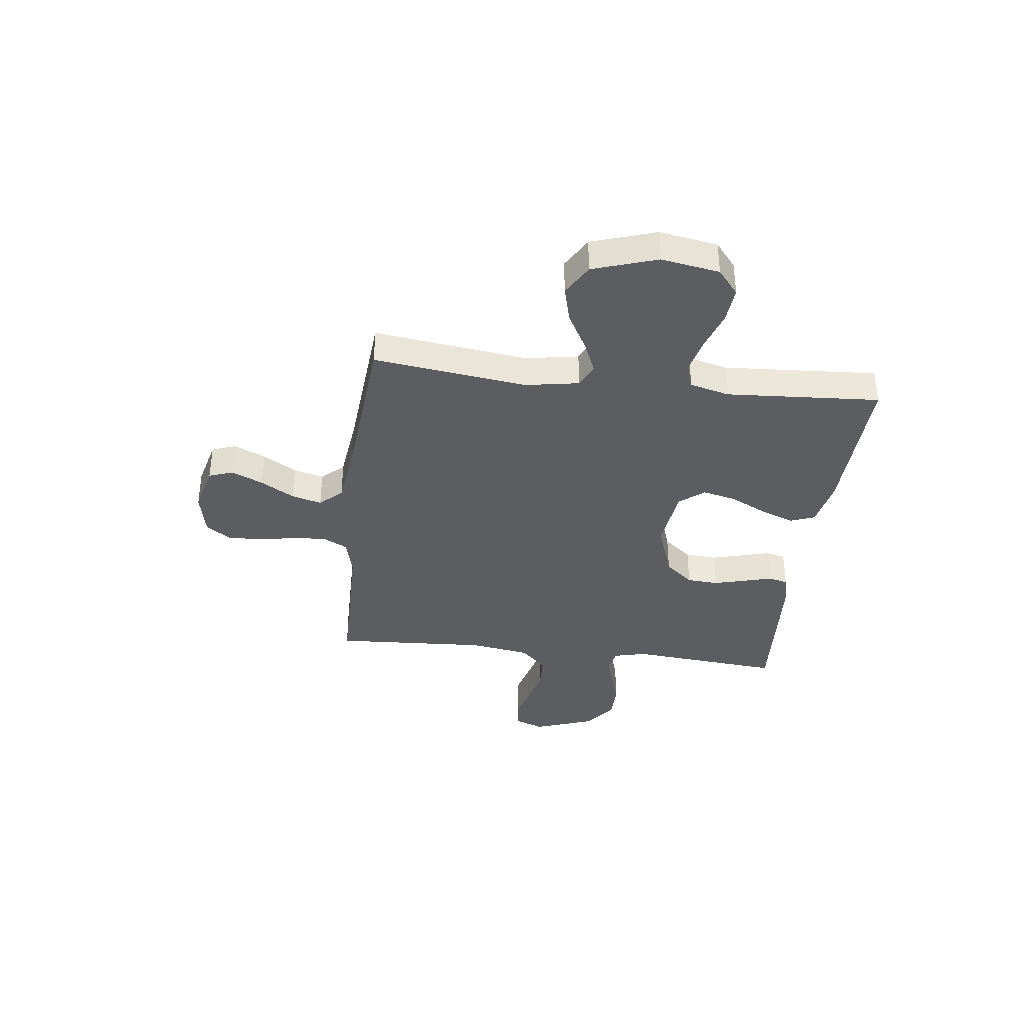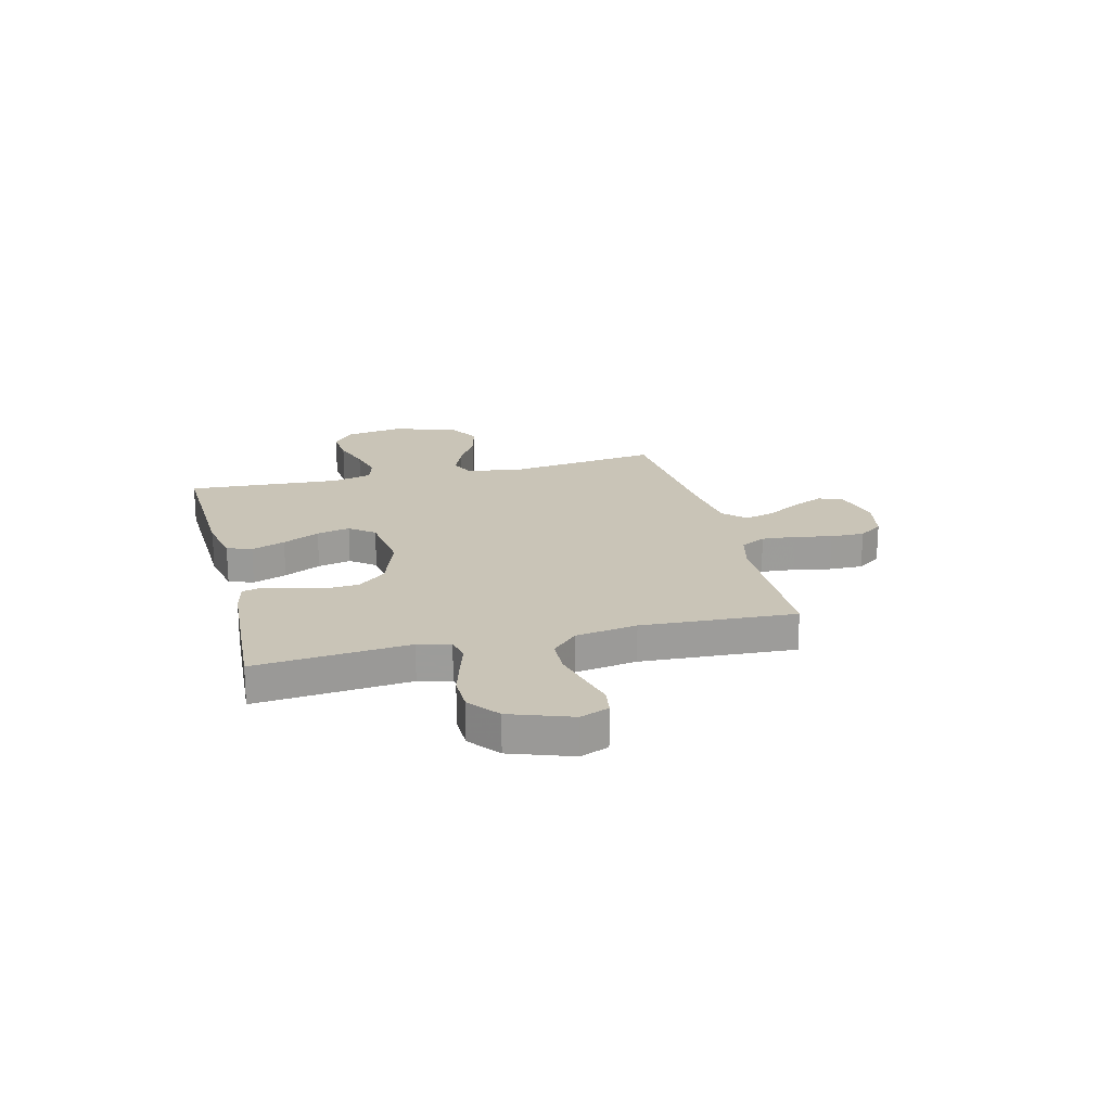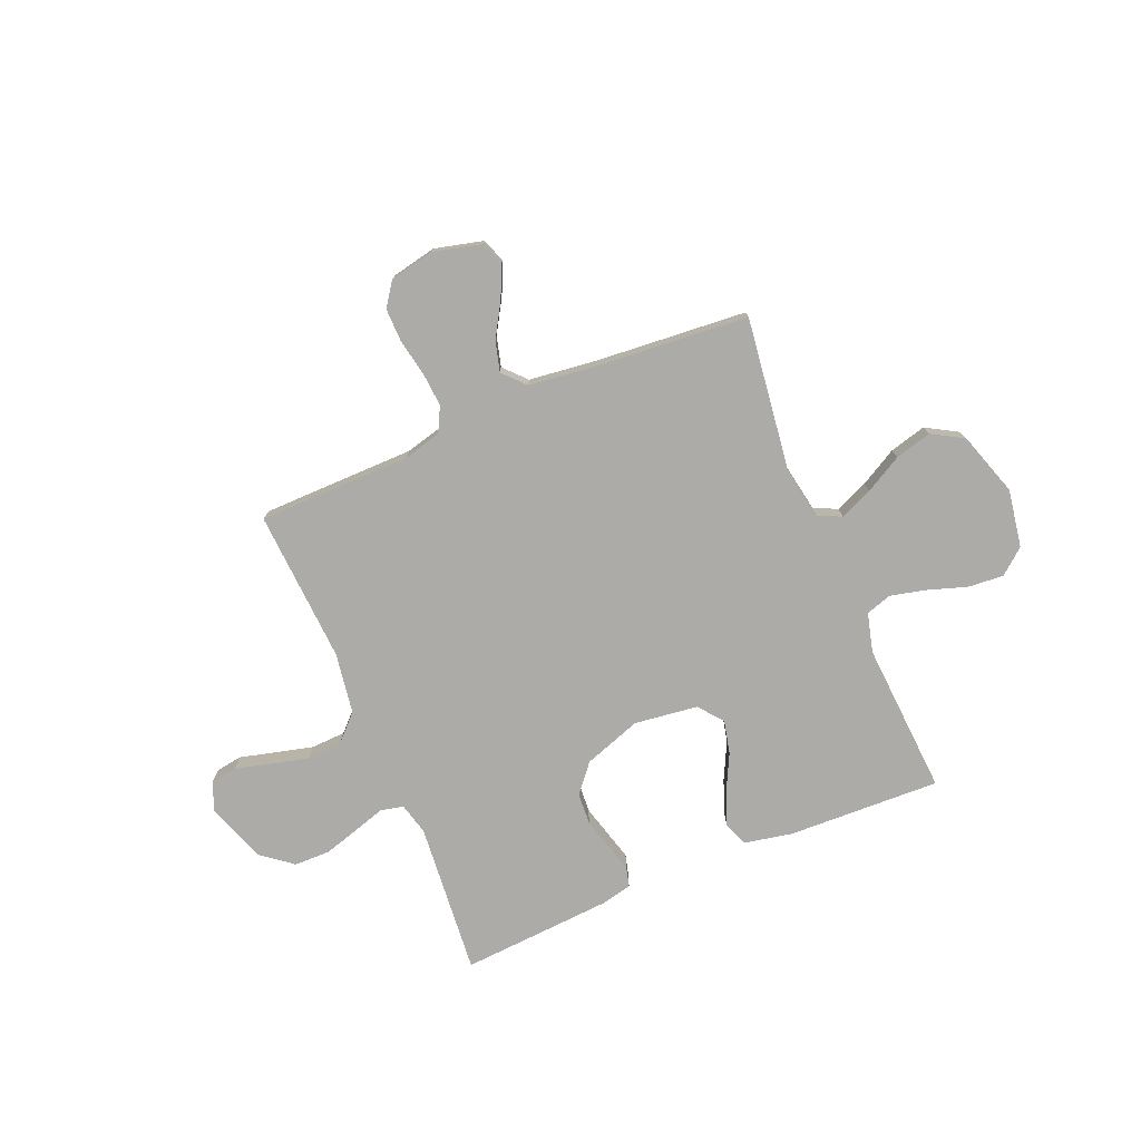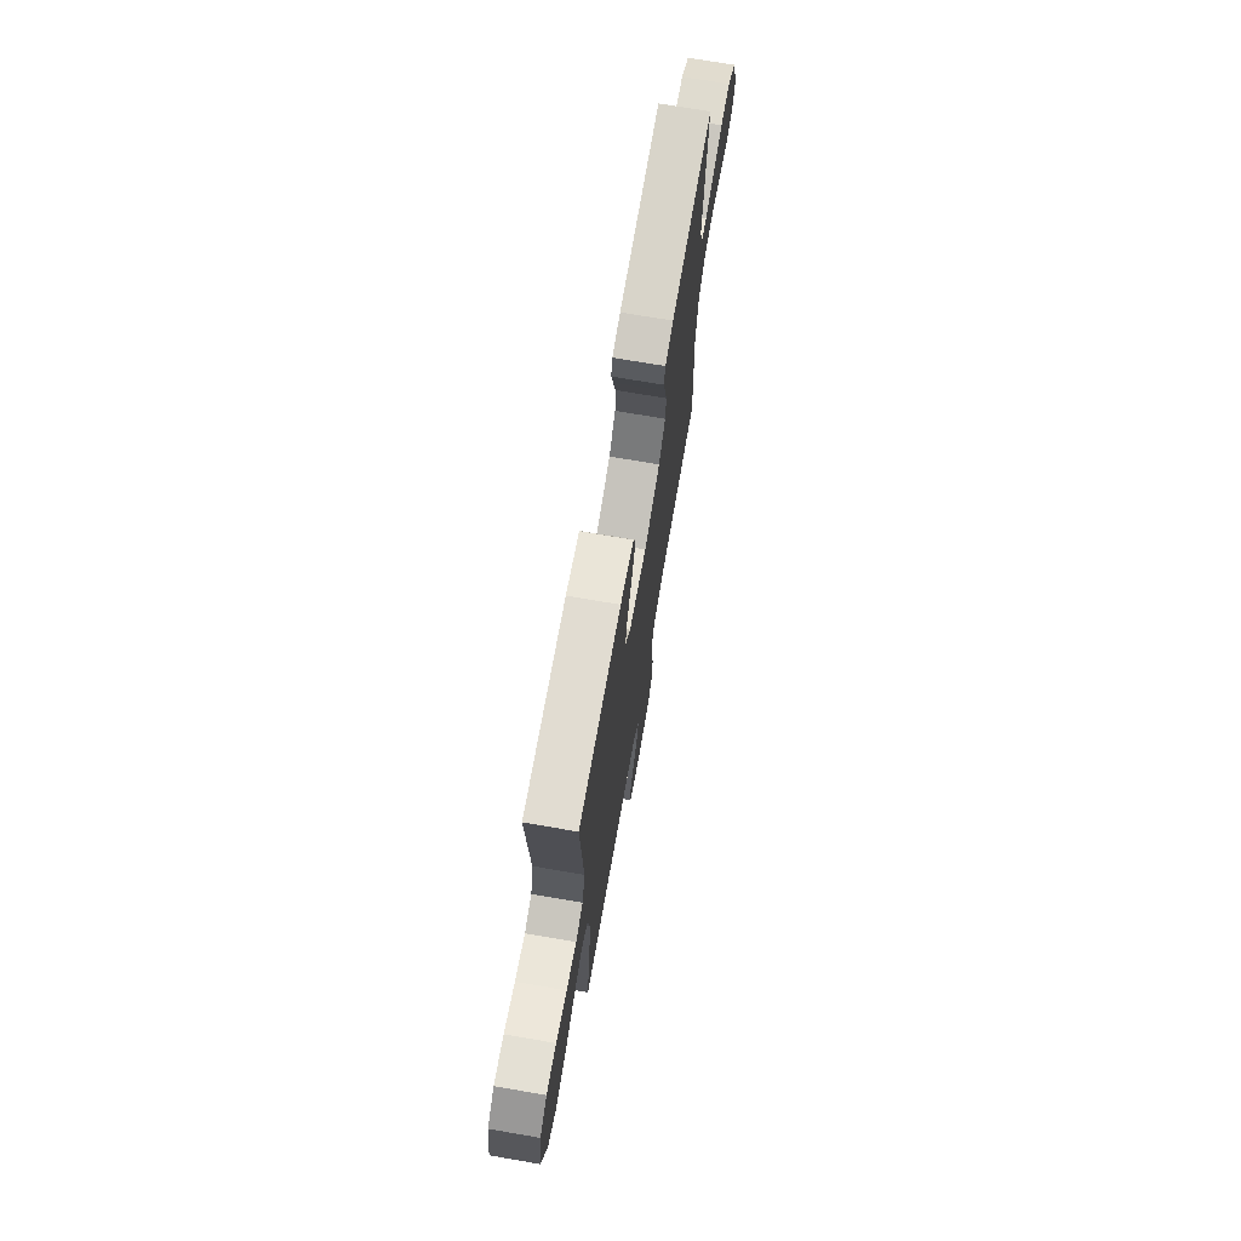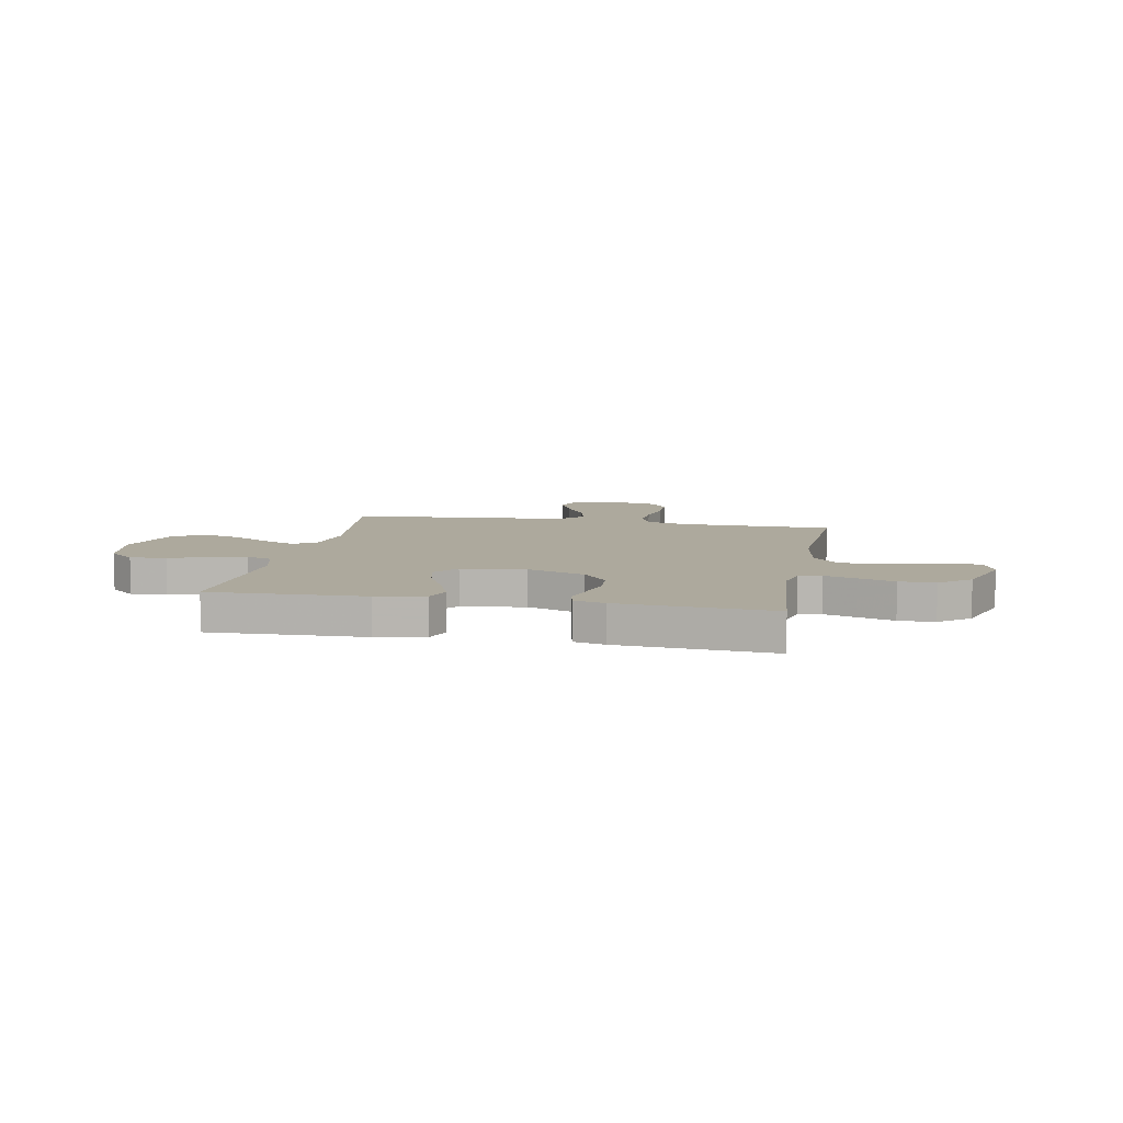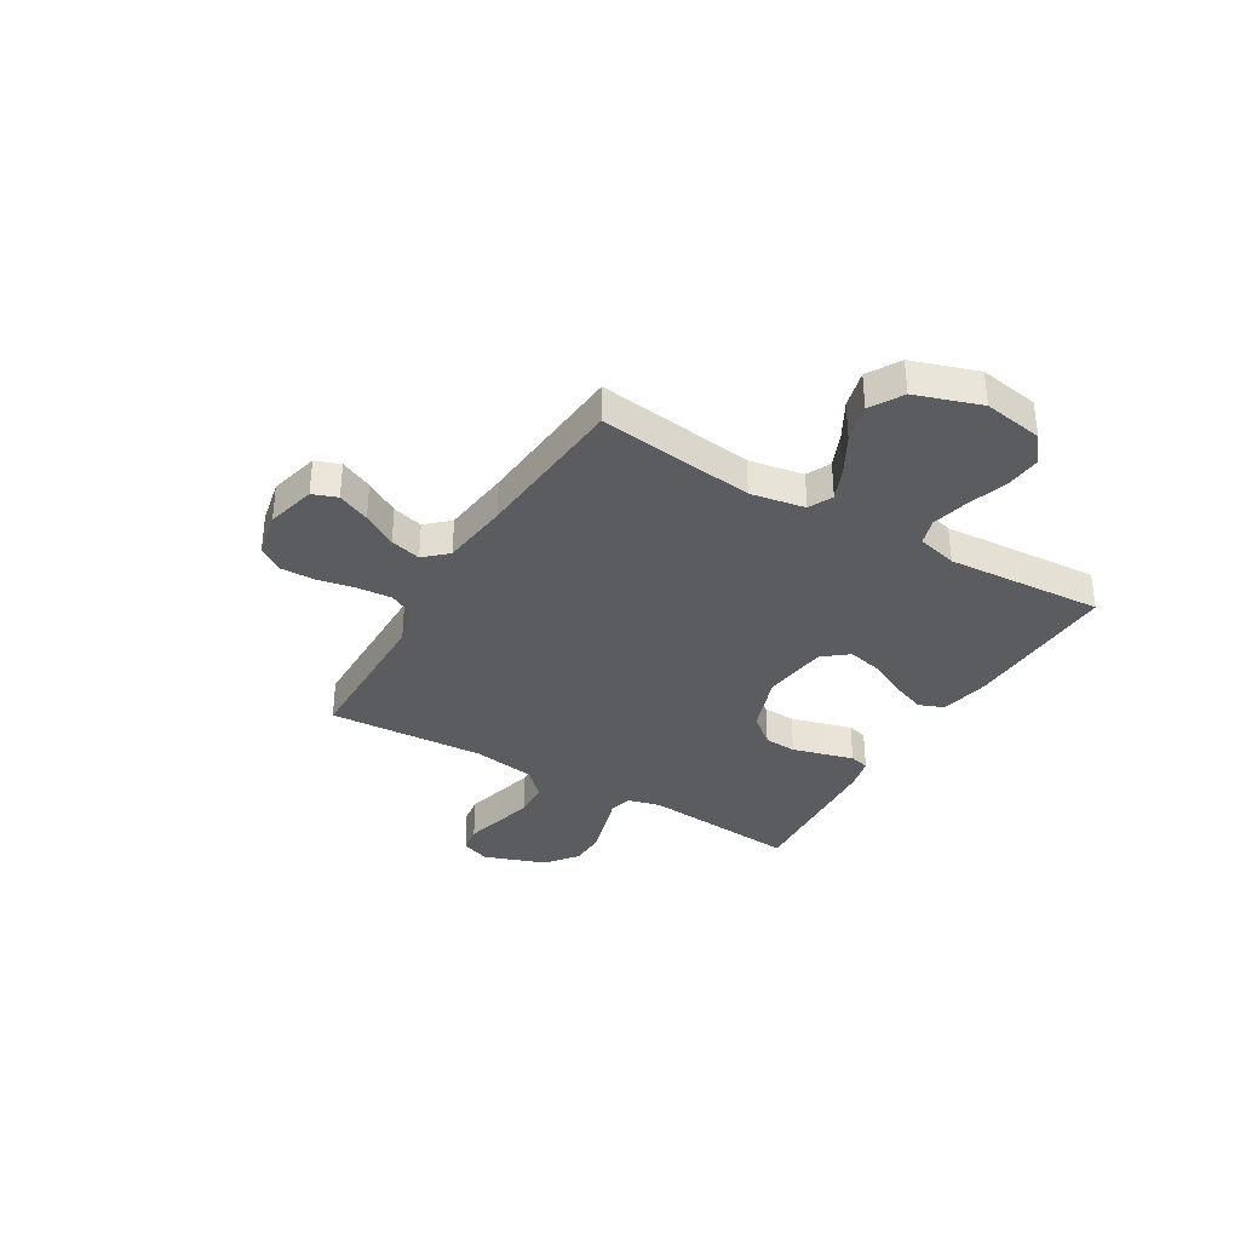
<metadata>
{"format":"obj","ext":"obj","renderer":"f3d","projection":"perspective","resolution":1024,"background":"white","views":[{"elev":-36.9,"azim":-96.9,"up":"+Y"},{"elev":20.0,"azim":75.9,"up":"+Y"},{"elev":-76.2,"azim":-157.2,"up":"+Y"},{"elev":71.2,"azim":-80.2,"up":"+Z"},{"elev":8.8,"azim":10.8,"up":"+Y"},{"elev":-34.8,"azim":-120.6,"up":"+Y"}]}
</metadata>
<code>
v -0.5 0.07 0.5
v -0.2 0.07 0.489
v -0.105 0.07 0.47
v -0.087 0.07 0.422
v -0.112 0.07 0.356
v -0.148 0.07 0.284
v -0.163 0.07 0.219
v -0.125 0.07 0.171
v 0 0.07 0.155
v 0.113 0.07 0.194
v 0.159 0.07 0.249
v 0.163 0.07 0.311
v 0.146 0.07 0.374
v 0.131 0.07 0.428
v 0.141 0.07 0.466
v 0.2 0.07 0.48
v 0.5 0.07 0.5
v 0.473 0.07 0.2
v 0.489 0.07 0.137
v 0.533 0.07 0.127
v 0.595 0.07 0.146
v 0.666 0.07 0.167
v 0.736 0.07 0.166
v 0.796 0.07 0.119
v 0.838 0.07 0
v 0.816 0.07 -0.056
v 0.764 0.07 -0.064
v 0.695 0.07 -0.046
v 0.62 0.07 -0.027
v 0.552 0.07 -0.03
v 0.502 0.07 -0.08
v 0.483 0.07 -0.2
v 0.5 0.07 -0.5
v 0.2 0.07 -0.503
v 0.125 0.07 -0.522
v 0.1 0.07 -0.571
v 0.105 0.07 -0.637
v 0.119 0.07 -0.71
v 0.12 0.07 -0.776
v 0.087 0.07 -0.823
v 0 0.07 -0.841
v -0.095 0.07 -0.817
v -0.112 0.07 -0.77
v -0.084 0.07 -0.708
v -0.045 0.07 -0.643
v -0.029 0.07 -0.584
v -0.069 0.07 -0.541
v -0.2 0.07 -0.525
v -0.5 0.07 -0.5
v -0.461 0.07 -0.2
v -0.479 0.07 -0.096
v -0.525 0.07 -0.074
v -0.589 0.07 -0.101
v -0.662 0.07 -0.142
v -0.734 0.07 -0.161
v -0.796 0.07 -0.125
v -0.837 0.07 0
v -0.818 0.07 0.114
v -0.768 0.07 0.155
v -0.698 0.07 0.149
v -0.622 0.07 0.124
v -0.552 0.07 0.107
v -0.501 0.07 0.123
v -0.481 0.07 0.2
v -0.5 0 0.5
v -0.2 0 0.489
v -0.105 0 0.47
v -0.087 0 0.422
v -0.112 0 0.356
v -0.148 0 0.284
v -0.163 0 0.219
v -0.125 0 0.171
v 0 0 0.155
v 0.113 0 0.194
v 0.159 0 0.249
v 0.163 0 0.311
v 0.146 0 0.374
v 0.131 0 0.428
v 0.141 0 0.466
v 0.2 0 0.48
v 0.5 0 0.5
v 0.473 0 0.2
v 0.489 0 0.137
v 0.533 0 0.127
v 0.595 0 0.146
v 0.666 0 0.167
v 0.736 0 0.166
v 0.796 0 0.119
v 0.838 0 0
v 0.816 0 -0.056
v 0.764 0 -0.064
v 0.695 0 -0.046
v 0.62 0 -0.027
v 0.552 0 -0.03
v 0.502 0 -0.08
v 0.483 0 -0.2
v 0.5 0 -0.5
v 0.2 0 -0.503
v 0.125 0 -0.522
v 0.1 0 -0.571
v 0.105 0 -0.637
v 0.119 0 -0.71
v 0.12 0 -0.776
v 0.087 0 -0.823
v 0 0 -0.841
v -0.095 0 -0.817
v -0.112 0 -0.77
v -0.084 0 -0.708
v -0.045 0 -0.643
v -0.029 0 -0.584
v -0.069 0 -0.541
v -0.2 0 -0.525
v -0.5 0 -0.5
v -0.461 0 -0.2
v -0.479 0 -0.096
v -0.525 0 -0.074
v -0.589 0 -0.101
v -0.662 0 -0.142
v -0.734 0 -0.161
v -0.796 0 -0.125
v -0.837 0 0
v -0.818 0 0.114
v -0.768 0 0.155
v -0.698 0 0.149
v -0.622 0 0.124
v -0.552 0 0.107
v -0.501 0 0.123
v -0.481 0 0.2
f 58 59 60 61
f 58 61 62
f 57 58 62
f 56 57 62 63
f 53 54 55 56
f 52 53 56 63
f 48 49 50
f 47 48 50 51
f 46 47 51
f 42 43 44 45
f 40 41 42 45
f 40 45 46
f 37 38 39 40
f 36 37 40 46
f 35 36 46 51
f 32 33 34
f 31 32 34 35
f 25 26 27 28
f 25 28 29
f 24 25 29 30
f 20 21 22 23
f 20 23 24 30
f 15 16 17 18
f 13 14 15 18
f 12 13 18 19
f 11 12 19
f 10 11 19
f 9 10 19 20
f 3 4 5 6
f 1 2 3 6
f 64 1 6 7
f 51 52 63 64
f 31 35 51 64
f 9 20 30 31
f 8 9 31 64
f 7 8 64
f 125 124 123 122
f 126 125 122
f 126 122 121
f 127 126 121 120
f 120 119 118 117
f 127 120 117 116
f 114 113 112
f 115 114 112 111
f 115 111 110
f 109 108 107 106
f 109 106 105 104
f 110 109 104
f 104 103 102 101
f 110 104 101 100
f 115 110 100 99
f 98 97 96
f 99 98 96 95
f 92 91 90 89
f 93 92 89
f 94 93 89 88
f 87 86 85 84
f 94 88 87 84
f 82 81 80 79
f 82 79 78 77
f 83 82 77 76
f 83 76 75
f 83 75 74
f 84 83 74 73
f 70 69 68 67
f 70 67 66 65
f 71 70 65 128
f 128 127 116 115
f 128 115 99 95
f 95 94 84 73
f 128 95 73 72
f 128 72 71
f 1 65 66 2
f 2 66 67 3
f 3 67 68 4
f 4 68 69 5
f 5 69 70 6
f 6 70 71 7
f 7 71 72 8
f 8 72 73 9
f 9 73 74 10
f 10 74 75 11
f 11 75 76 12
f 12 76 77 13
f 13 77 78 14
f 14 78 79 15
f 15 79 80 16
f 16 80 81 17
f 17 81 82 18
f 18 82 83 19
f 19 83 84 20
f 20 84 85 21
f 21 85 86 22
f 22 86 87 23
f 23 87 88 24
f 24 88 89 25
f 25 89 90 26
f 26 90 91 27
f 27 91 92 28
f 28 92 93 29
f 29 93 94 30
f 30 94 95 31
f 31 95 96 32
f 32 96 97 33
f 33 97 98 34
f 34 98 99 35
f 35 99 100 36
f 36 100 101 37
f 37 101 102 38
f 38 102 103 39
f 39 103 104 40
f 40 104 105 41
f 41 105 106 42
f 42 106 107 43
f 43 107 108 44
f 44 108 109 45
f 45 109 110 46
f 46 110 111 47
f 47 111 112 48
f 48 112 113 49
f 49 113 114 50
f 50 114 115 51
f 51 115 116 52
f 52 116 117 53
f 53 117 118 54
f 54 118 119 55
f 55 119 120 56
f 56 120 121 57
f 57 121 122 58
f 58 122 123 59
f 59 123 124 60
f 60 124 125 61
f 61 125 126 62
f 62 126 127 63
f 63 127 128 64
f 64 128 65 1

</code>
